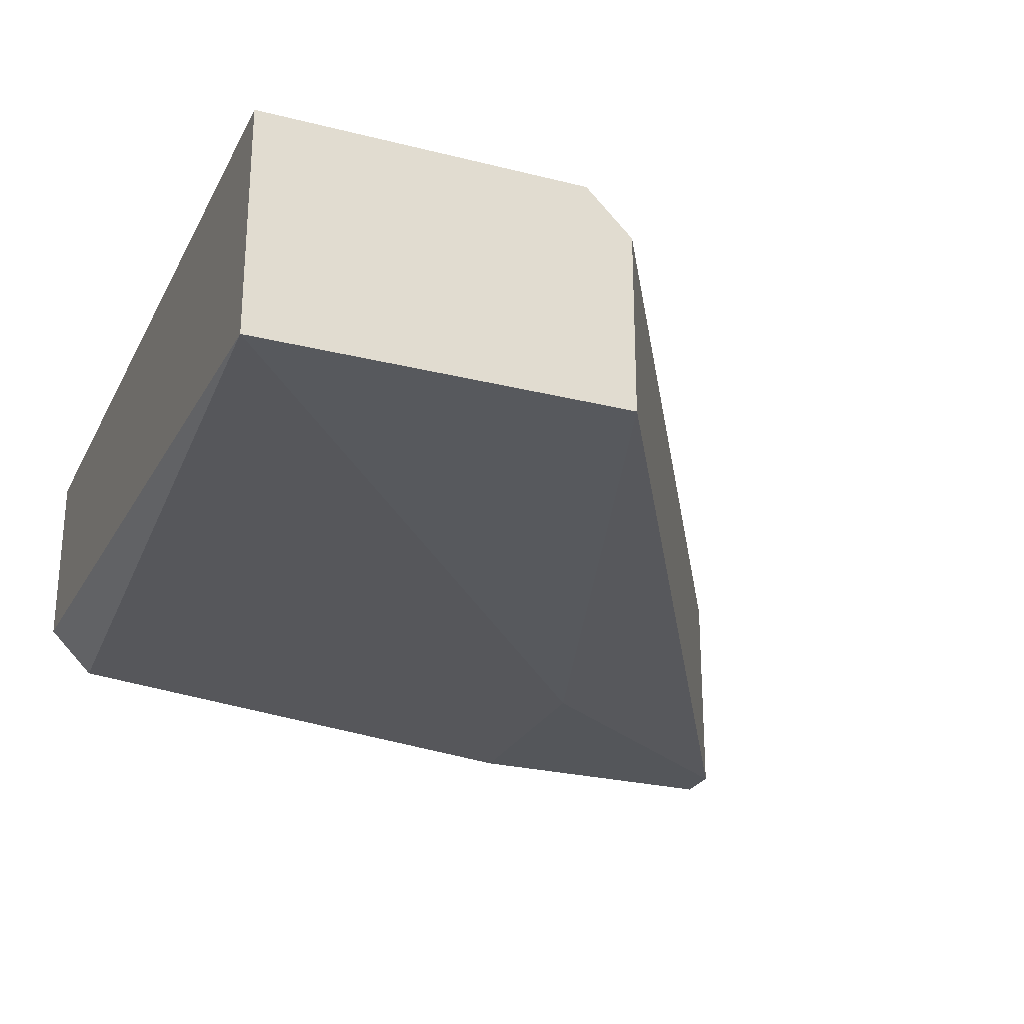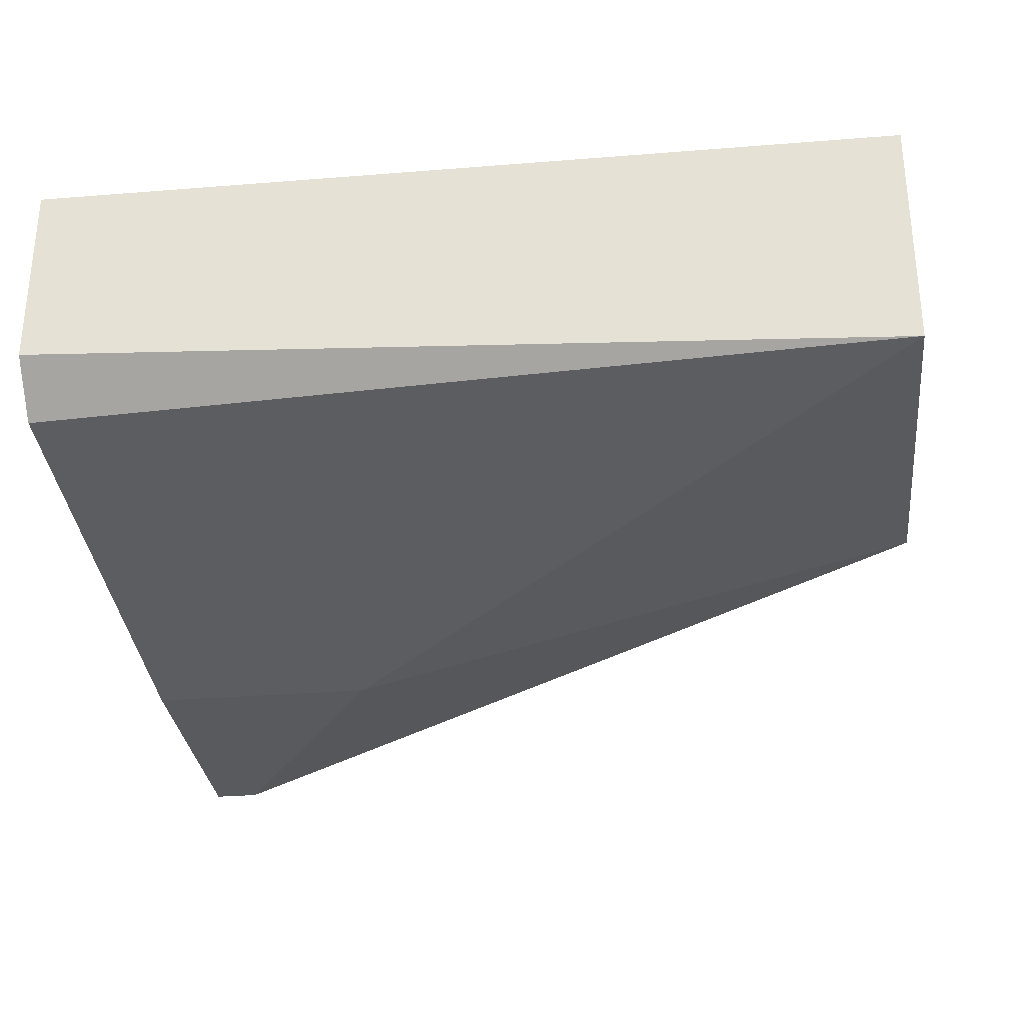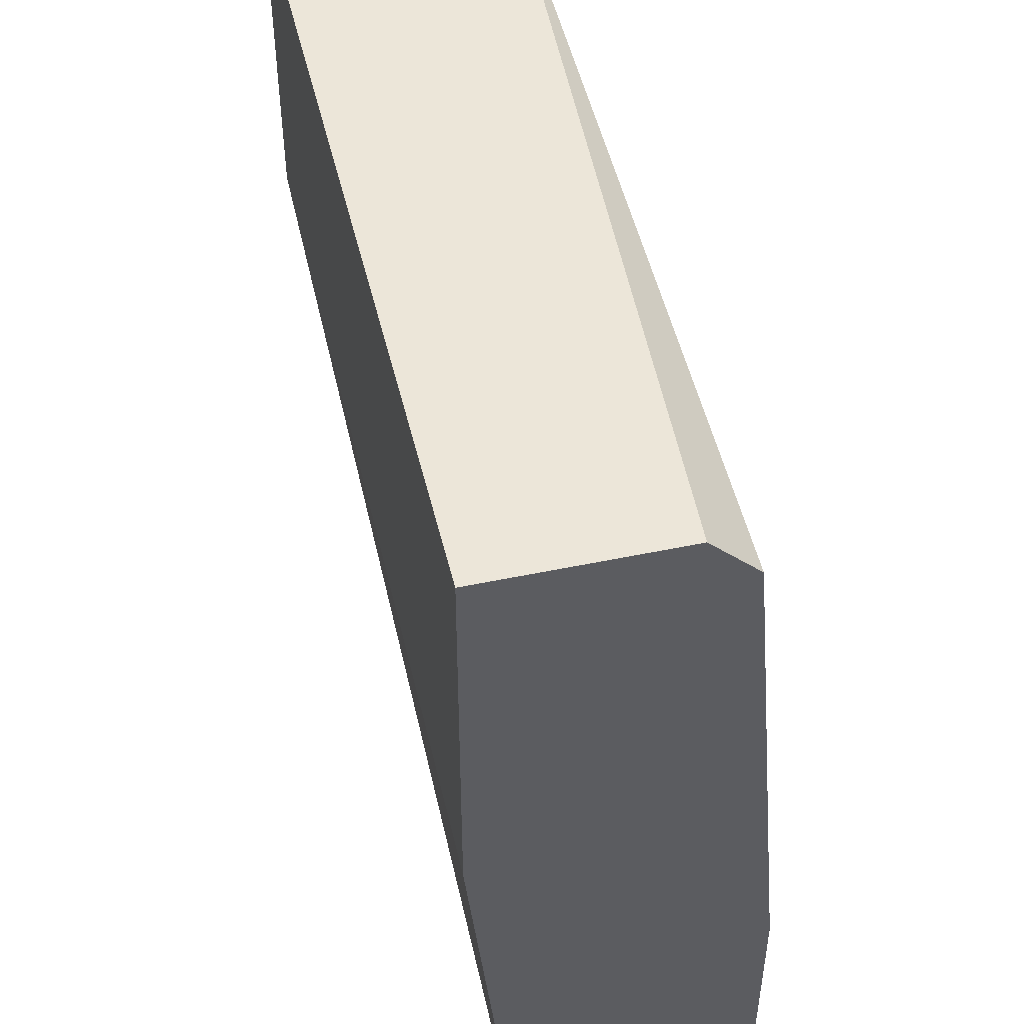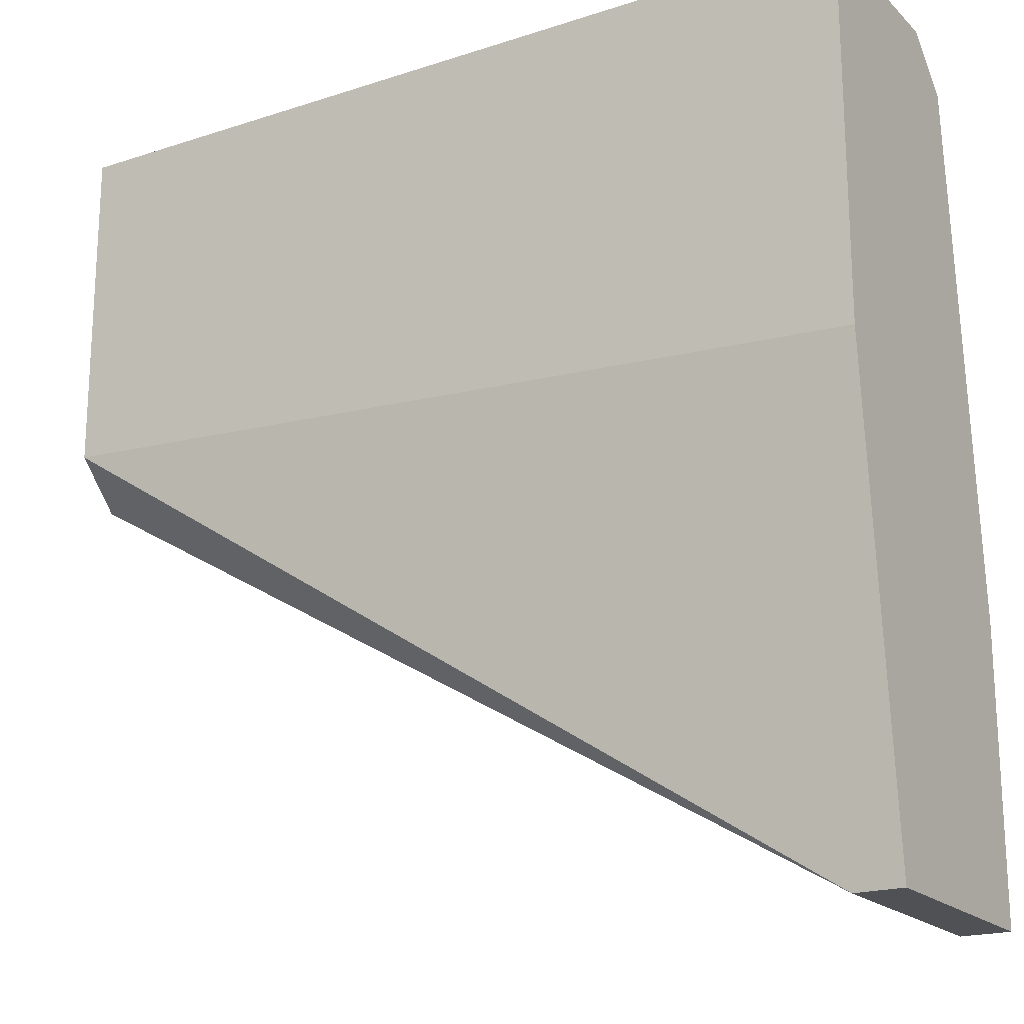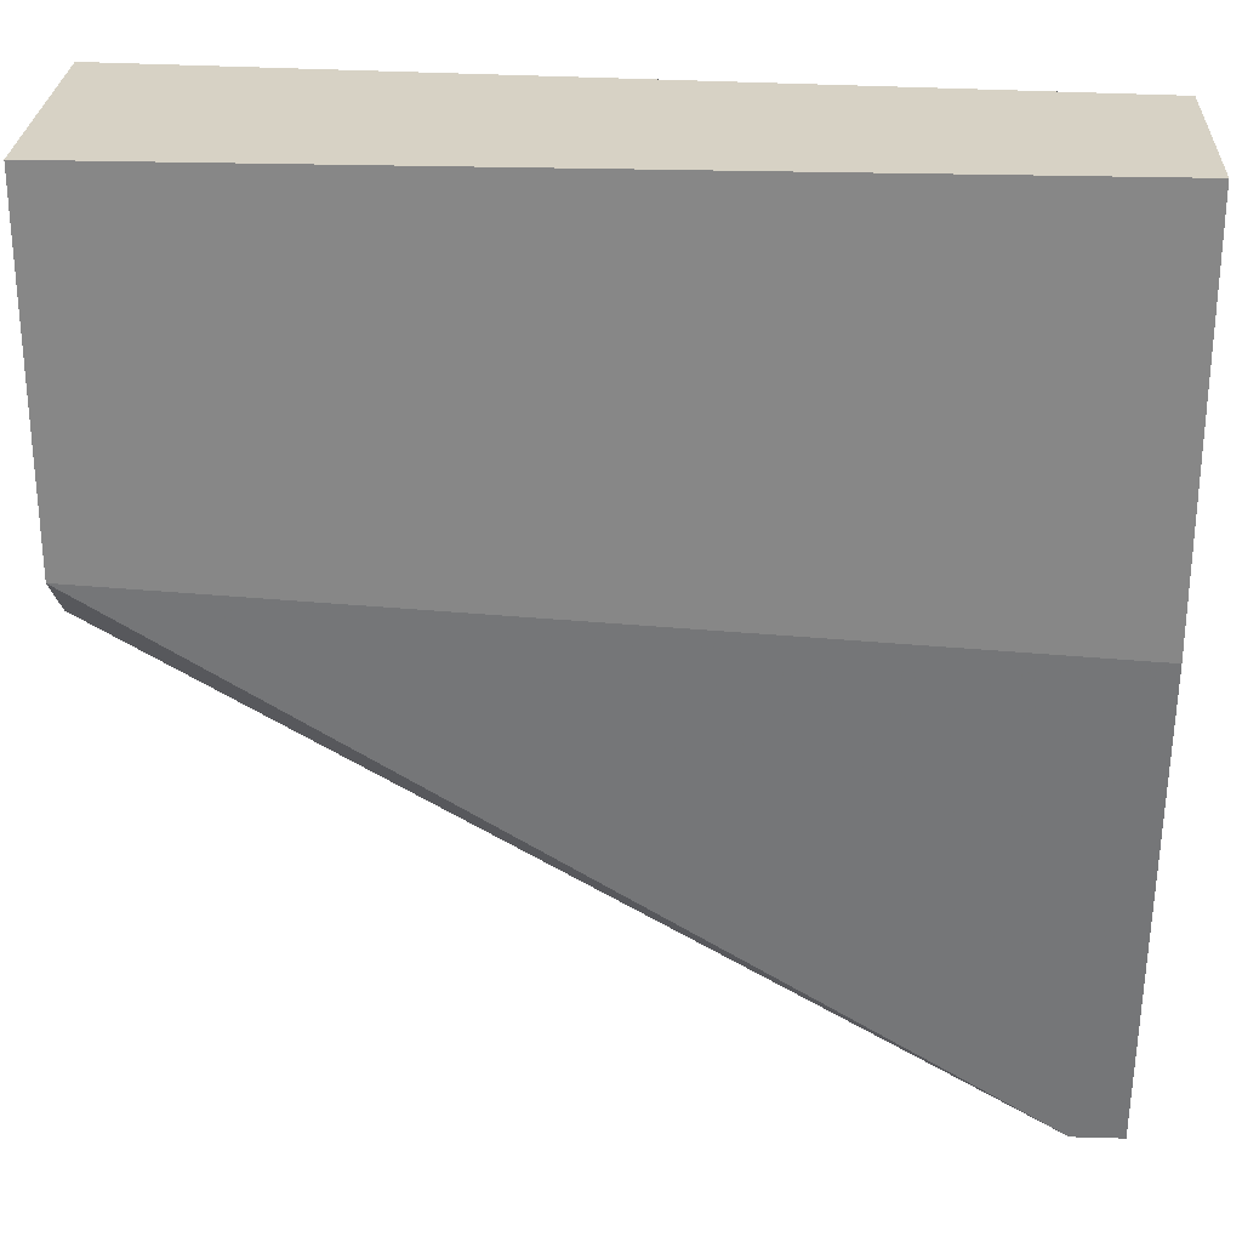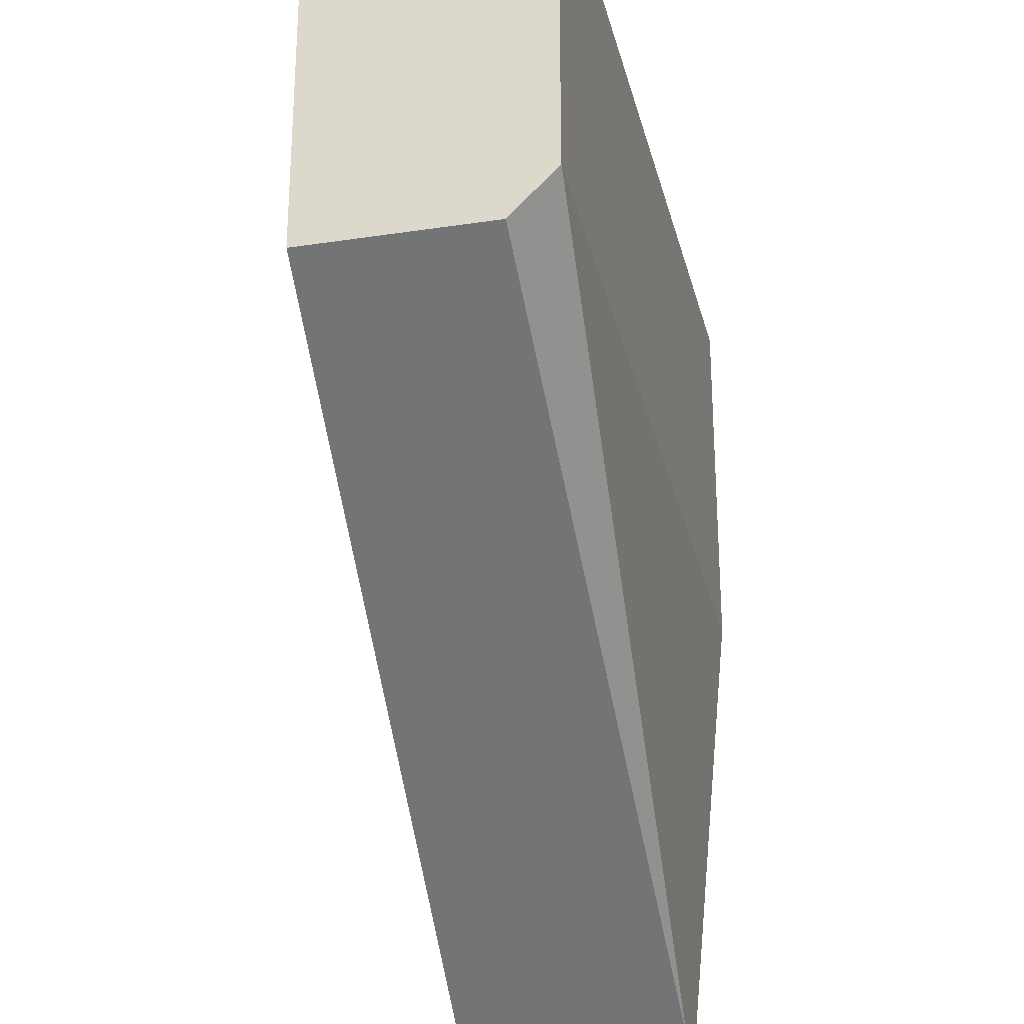
<metadata>
{"format":"obj","ext":"obj","renderer":"f3d","projection":"perspective","resolution":1024,"background":"white","views":[{"elev":-25.6,"azim":68.0,"up":"+Y"},{"elev":-30.7,"azim":6.6,"up":"+Y"},{"elev":48.7,"azim":-103.2,"up":"+Z"},{"elev":-19.6,"azim":-148.8,"up":"+Z"},{"elev":27.2,"azim":-177.3,"up":"+Z"},{"elev":-27.2,"azim":103.2,"up":"+Z"}]}
</metadata>
<code>
v -0.03049 -0.01484 0.01
v -0.03049 -0.009245 0.01
v -0.01147 -0.01372 0.03014
v -0.01147 -0.01372 0.02119
v -0.01147 -0.009245 0.02119
v -0.01147 -0.008126 0.03014
v -0.01147 -0.008126 0.02231
v -0.02602 -0.01484 0.01672
v -0.03161 -0.01484 0.01
v -0.03161 -0.01484 0.01672
v -0.03161 -0.01372 0.02902
v -0.03161 -0.009245 0.01
v -0.03161 -0.0126 0.03014
v -0.03161 -0.008126 0.03014
v -0.03161 -0.008126 0.02119
f 8 3 10
f 12 9 13
f 12 13 14
f 13 6 14
f 6 13 3
f 4 6 3
f 6 4 7
f 14 6 7
f 13 9 11
f 3 13 11
f 12 14 15
f 14 7 15
f 4 3 8
f 9 12 2
f 12 15 2
f 15 7 2
f 7 4 5
f 4 2 5
f 2 7 5
f 8 9 1
f 4 8 1
f 9 2 1
f 2 4 1
f 11 9 10
f 3 11 10
f 9 8 10

</code>
